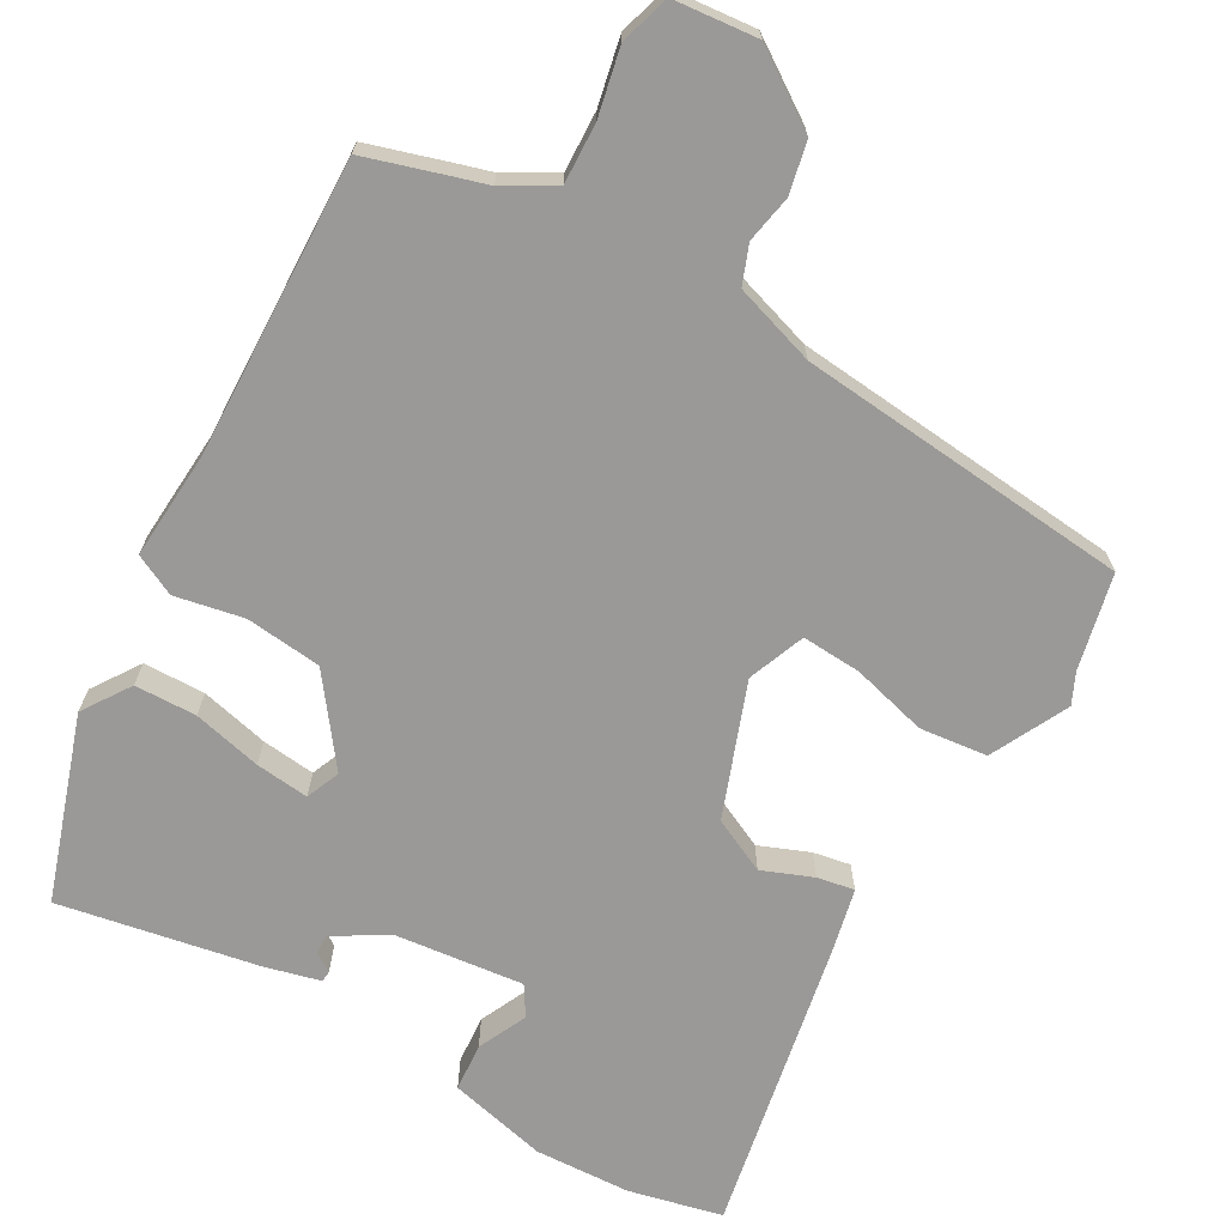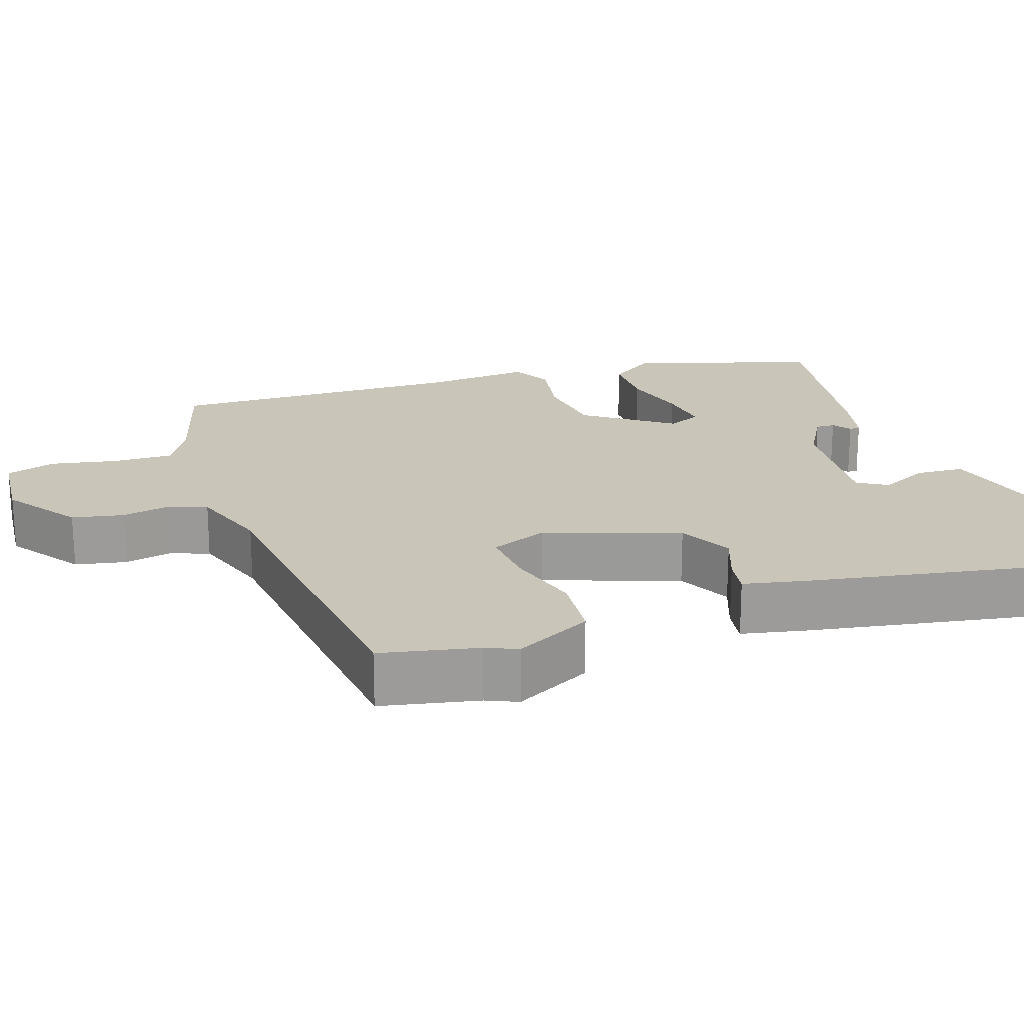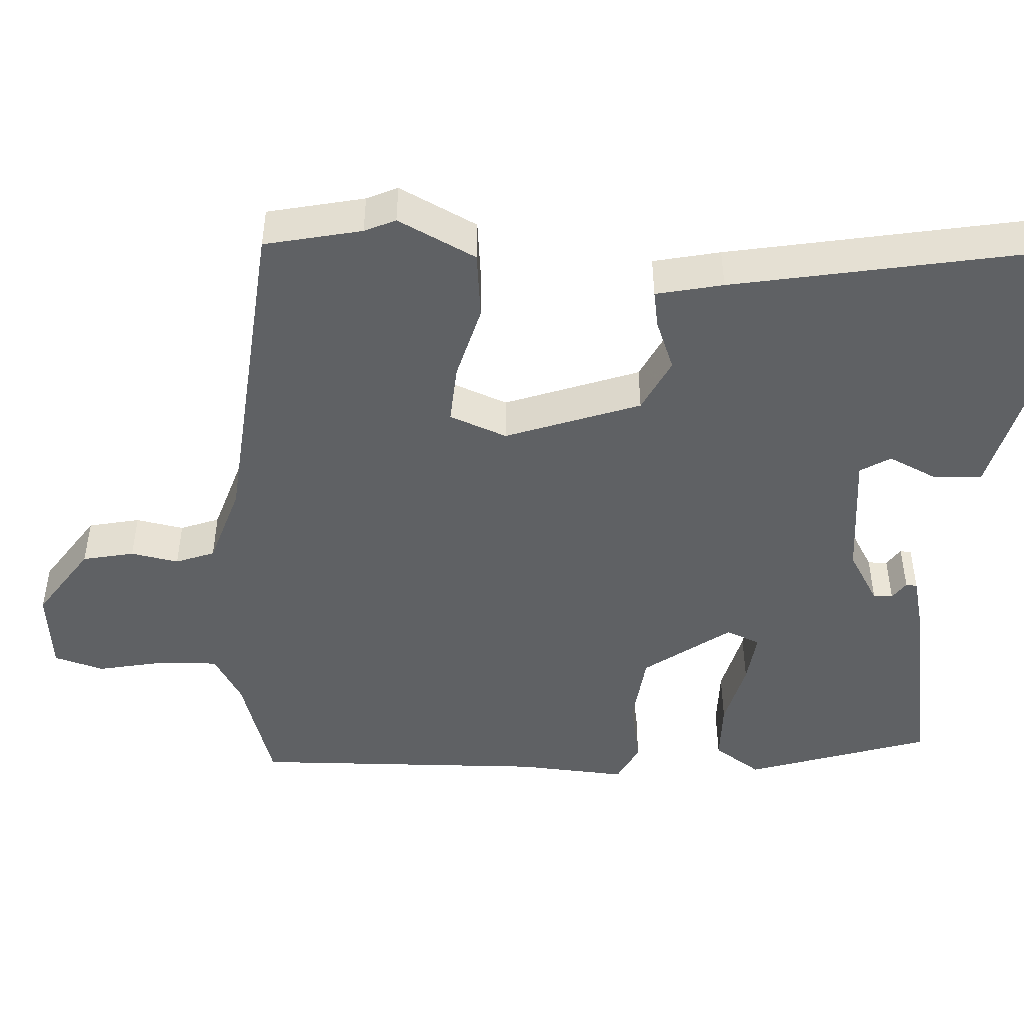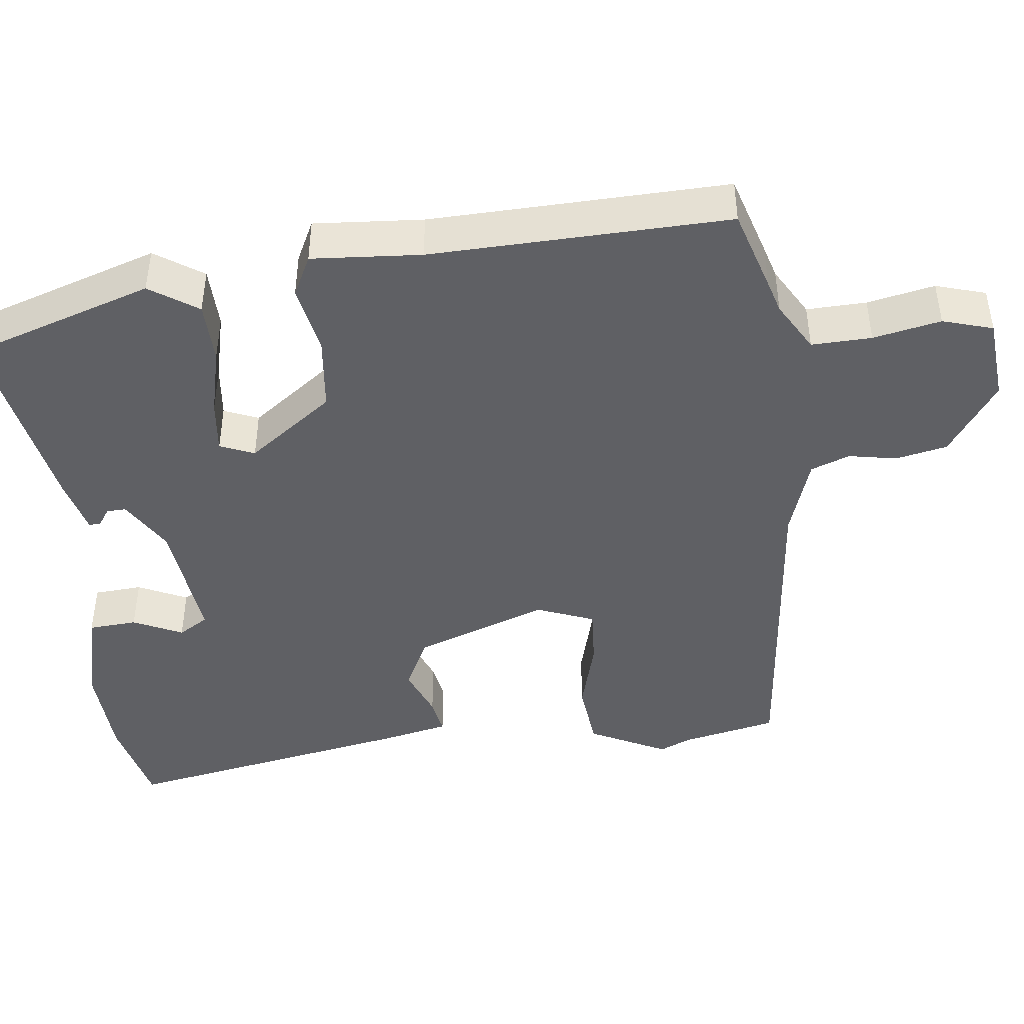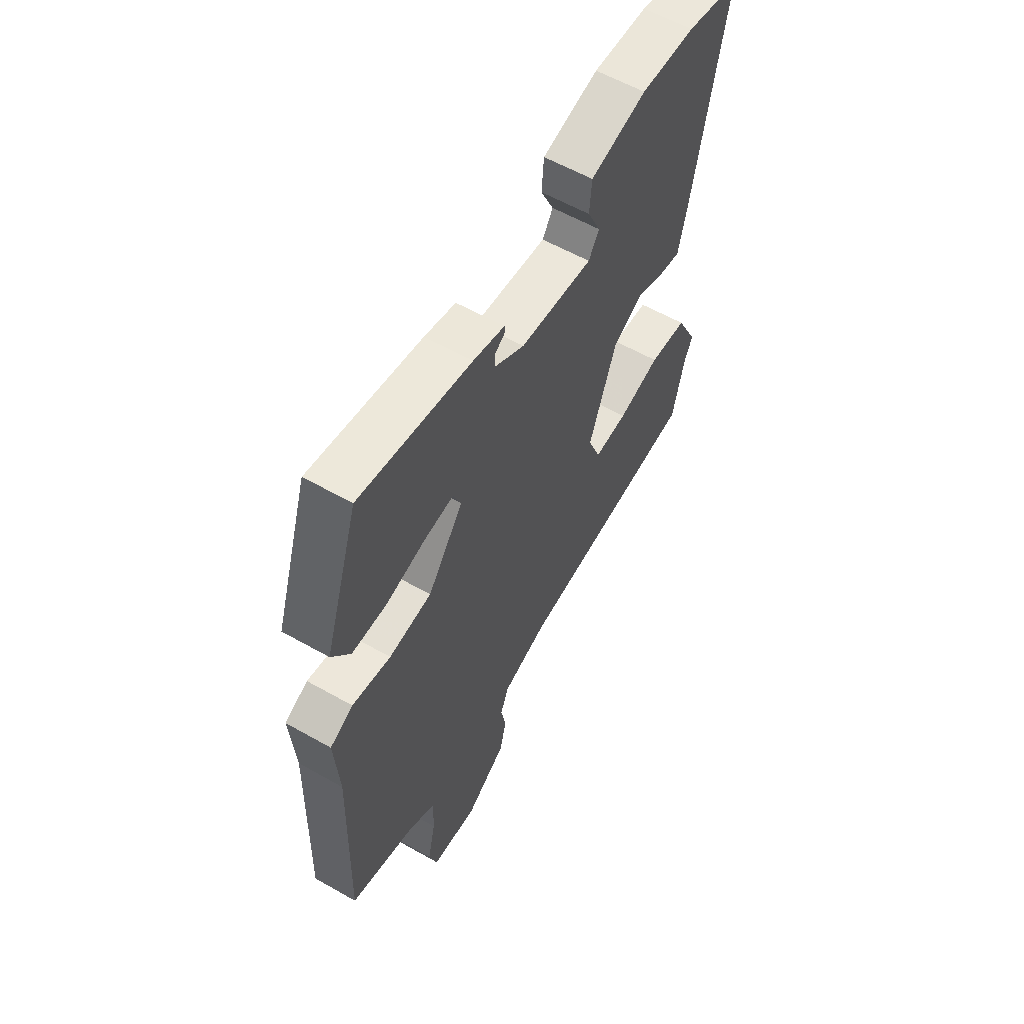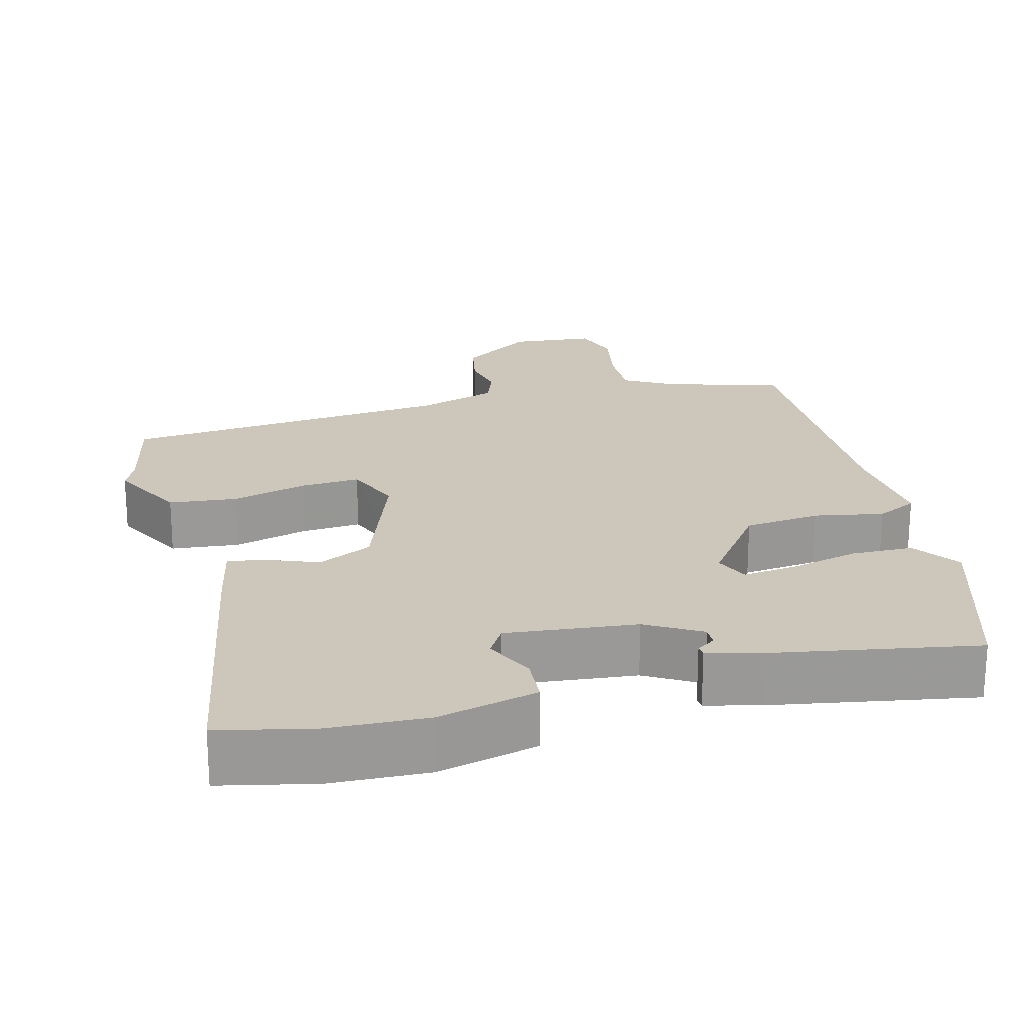
<metadata>
{"format":"obj","ext":"obj","renderer":"f3d","projection":"perspective","resolution":1024,"background":"white","views":[{"elev":-68.9,"azim":150.4,"up":"+Y"},{"elev":20.7,"azim":-109.7,"up":"+Y"},{"elev":-46.6,"azim":-93.5,"up":"+Y"},{"elev":-43.7,"azim":96.5,"up":"+Y"},{"elev":59.4,"azim":120.2,"up":"+Z"},{"elev":21.5,"azim":-15.1,"up":"+Y"}]}
</metadata>
<code>
v -0.5 0.07 -0.502
v -0.529 0.07 -0.373
v -0.548 0.07 -0.332
v -0.496 0.07 -0.228
v -0.405 0.07 -0.218
v -0.304 0.07 -0.245
v -0.224 0.07 -0.25
v -0.194 0.07 -0.173
v -0.26 0.07 0.006
v -0.333 0.07 0.041
v -0.401 0.07 0.014
v -0.451 0.07 0.005
v -0.471 0.07 0.094
v -0.547 0.07 0.489
v -0.421 0.07 0.518
v -0.292 0.07 0.524
v -0.159 0.07 0.492
v -0.154 0.07 0.427
v -0.185 0.07 0.361
v -0.16 0.07 0.321
v 0.013 0.07 0.34
v 0.085 0.07 0.383
v 0.084 0.07 0.409
v 0.059 0.07 0.426
v 0.06 0.07 0.441
v 0.135 0.07 0.46
v 0.401 0.07 0.509
v 0.483 0.07 0.262
v 0.44 0.07 0.198
v 0.357 0.07 0.196
v 0.265 0.07 0.218
v 0.193 0.07 0.226
v 0.174 0.07 0.18
v 0.259 0.07 0.066
v 0.361 0.07 0.055
v 0.453 0.07 0.073
v 0.508 0.07 0.046
v 0.498 0.07 -0.1
v 0.511 0.07 -0.497
v 0.4 0.07 -0.531
v 0.356 0.07 -0.544
v 0.289 0.07 -0.583
v 0.292 0.07 -0.663
v 0.311 0.07 -0.753
v 0.291 0.07 -0.82
v 0.178 0.07 -0.831
v 0.079 0.07 -0.764
v 0.064 0.07 -0.695
v 0.076 0.07 -0.631
v 0.056 0.07 -0.579
v -0.053 0.07 -0.544
v -0.5 0 -0.502
v -0.529 0 -0.373
v -0.548 0 -0.332
v -0.496 0 -0.228
v -0.405 0 -0.218
v -0.304 0 -0.245
v -0.224 0 -0.25
v -0.194 0 -0.173
v -0.26 0 0.006
v -0.333 0 0.041
v -0.401 0 0.014
v -0.451 0 0.005
v -0.471 0 0.094
v -0.547 0 0.489
v -0.421 0 0.518
v -0.292 0 0.524
v -0.159 0 0.492
v -0.154 0 0.427
v -0.185 0 0.361
v -0.16 0 0.321
v 0.013 0 0.34
v 0.085 0 0.383
v 0.084 0 0.409
v 0.059 0 0.426
v 0.06 0 0.441
v 0.135 0 0.46
v 0.401 0 0.509
v 0.483 0 0.262
v 0.44 0 0.198
v 0.357 0 0.196
v 0.265 0 0.218
v 0.193 0 0.226
v 0.174 0 0.18
v 0.259 0 0.066
v 0.361 0 0.055
v 0.453 0 0.073
v 0.508 0 0.046
v 0.498 0 -0.1
v 0.511 0 -0.497
v 0.4 0 -0.531
v 0.356 0 -0.544
v 0.289 0 -0.583
v 0.292 0 -0.663
v 0.311 0 -0.753
v 0.291 0 -0.82
v 0.178 0 -0.831
v 0.079 0 -0.764
v 0.064 0 -0.695
v 0.076 0 -0.631
v 0.056 0 -0.579
v -0.053 0 -0.544
f 47 48 49
f 46 47 49
f 45 46 49
f 44 45 49
f 43 44 49
f 42 43 49 50
f 41 42 50 51
f 51 1 2
f 41 51 2
f 40 41 2
f 39 40 2
f 38 39 2
f 35 36 37 38
f 29 30 31
f 28 29 31
f 27 28 31
f 26 27 31
f 25 26 31
f 23 24 25
f 23 25 31
f 22 23 31 32
f 17 18 19
f 16 17 19
f 15 16 19
f 14 15 19
f 13 14 19
f 12 13 19
f 11 12 19
f 10 11 19 20
f 9 10 20 21
f 4 5 6
f 3 4 6
f 2 3 6
f 2 6 7
f 38 2 7
f 38 7 8
f 35 38 8
f 34 35 8
f 8 9 21
f 34 8 21
f 33 34 21
f 21 22 32 33
f 100 99 98
f 100 98 97
f 100 97 96
f 100 96 95
f 100 95 94
f 101 100 94 93
f 102 101 93 92
f 53 52 102
f 53 102 92
f 53 92 91
f 53 91 90
f 53 90 89
f 89 88 87 86
f 82 81 80
f 82 80 79
f 82 79 78
f 82 78 77
f 82 77 76
f 76 75 74
f 82 76 74
f 83 82 74 73
f 70 69 68
f 70 68 67
f 70 67 66
f 70 66 65
f 70 65 64
f 70 64 63
f 70 63 62
f 71 70 62 61
f 72 71 61 60
f 57 56 55
f 57 55 54
f 57 54 53
f 58 57 53
f 58 53 89
f 59 58 89
f 59 89 86
f 59 86 85
f 72 60 59
f 72 59 85
f 72 85 84
f 84 83 73 72
f 1 52 53 2
f 2 53 54 3
f 3 54 55 4
f 4 55 56 5
f 5 56 57 6
f 6 57 58 7
f 7 58 59 8
f 8 59 60 9
f 9 60 61 10
f 10 61 62 11
f 11 62 63 12
f 12 63 64 13
f 13 64 65 14
f 14 65 66 15
f 15 66 67 16
f 16 67 68 17
f 17 68 69 18
f 18 69 70 19
f 19 70 71 20
f 20 71 72 21
f 21 72 73 22
f 22 73 74 23
f 23 74 75 24
f 24 75 76 25
f 25 76 77 26
f 26 77 78 27
f 27 78 79 28
f 28 79 80 29
f 29 80 81 30
f 30 81 82 31
f 31 82 83 32
f 32 83 84 33
f 33 84 85 34
f 34 85 86 35
f 35 86 87 36
f 36 87 88 37
f 37 88 89 38
f 38 89 90 39
f 39 90 91 40
f 40 91 92 41
f 41 92 93 42
f 42 93 94 43
f 43 94 95 44
f 44 95 96 45
f 45 96 97 46
f 46 97 98 47
f 47 98 99 48
f 48 99 100 49
f 49 100 101 50
f 50 101 102 51
f 51 102 52 1

</code>
